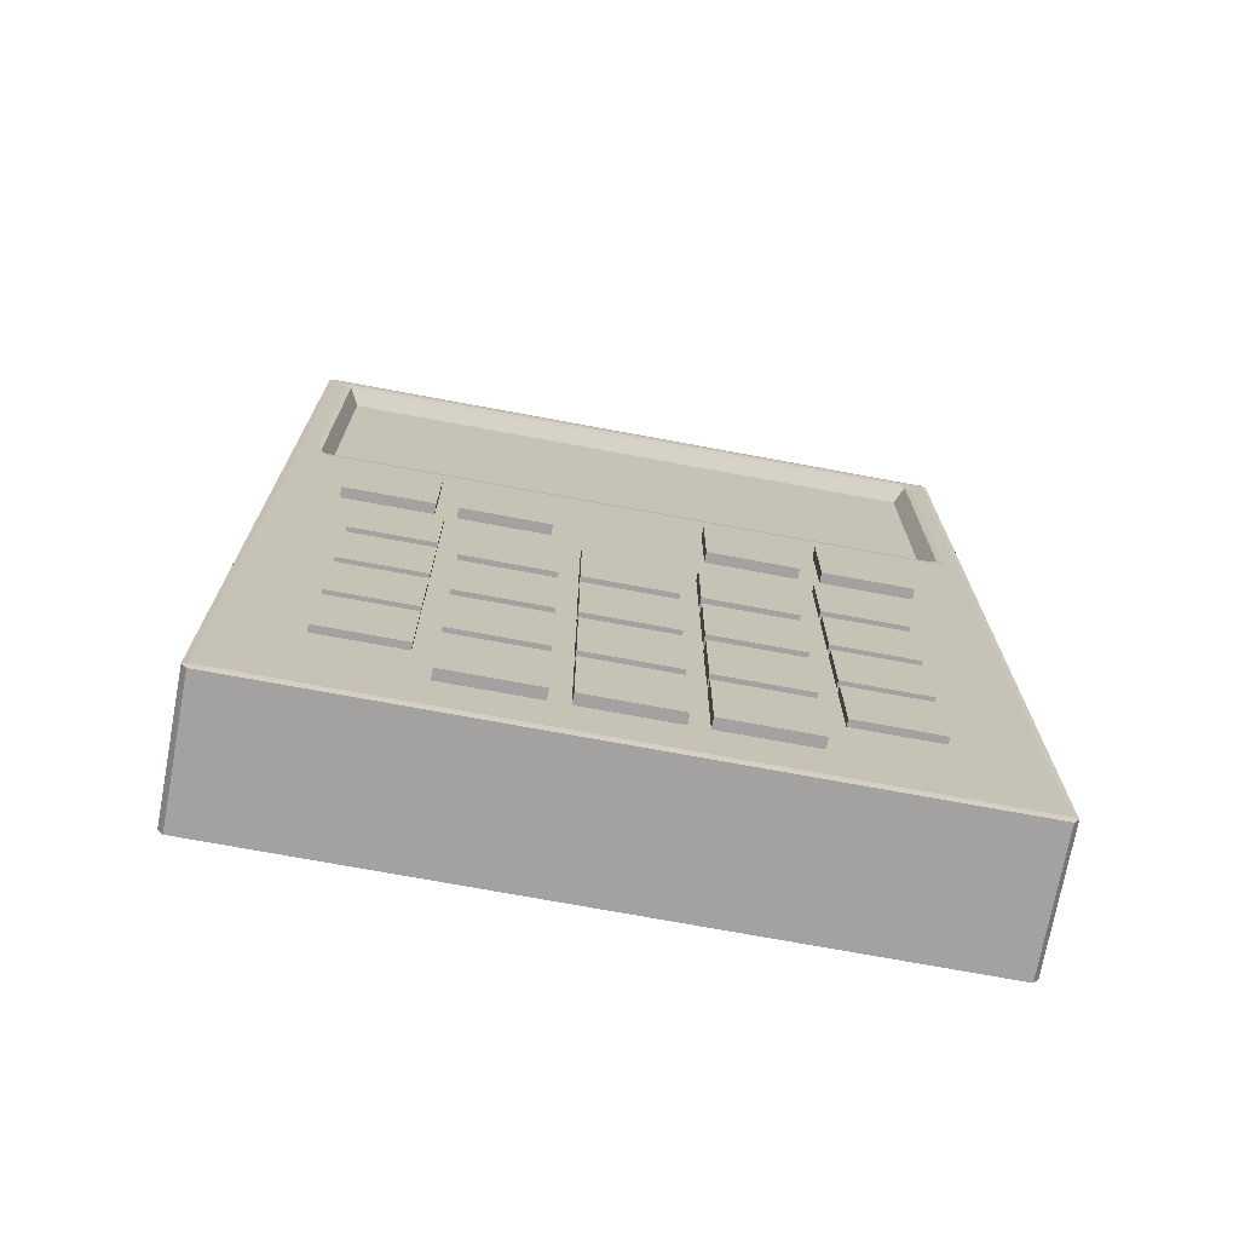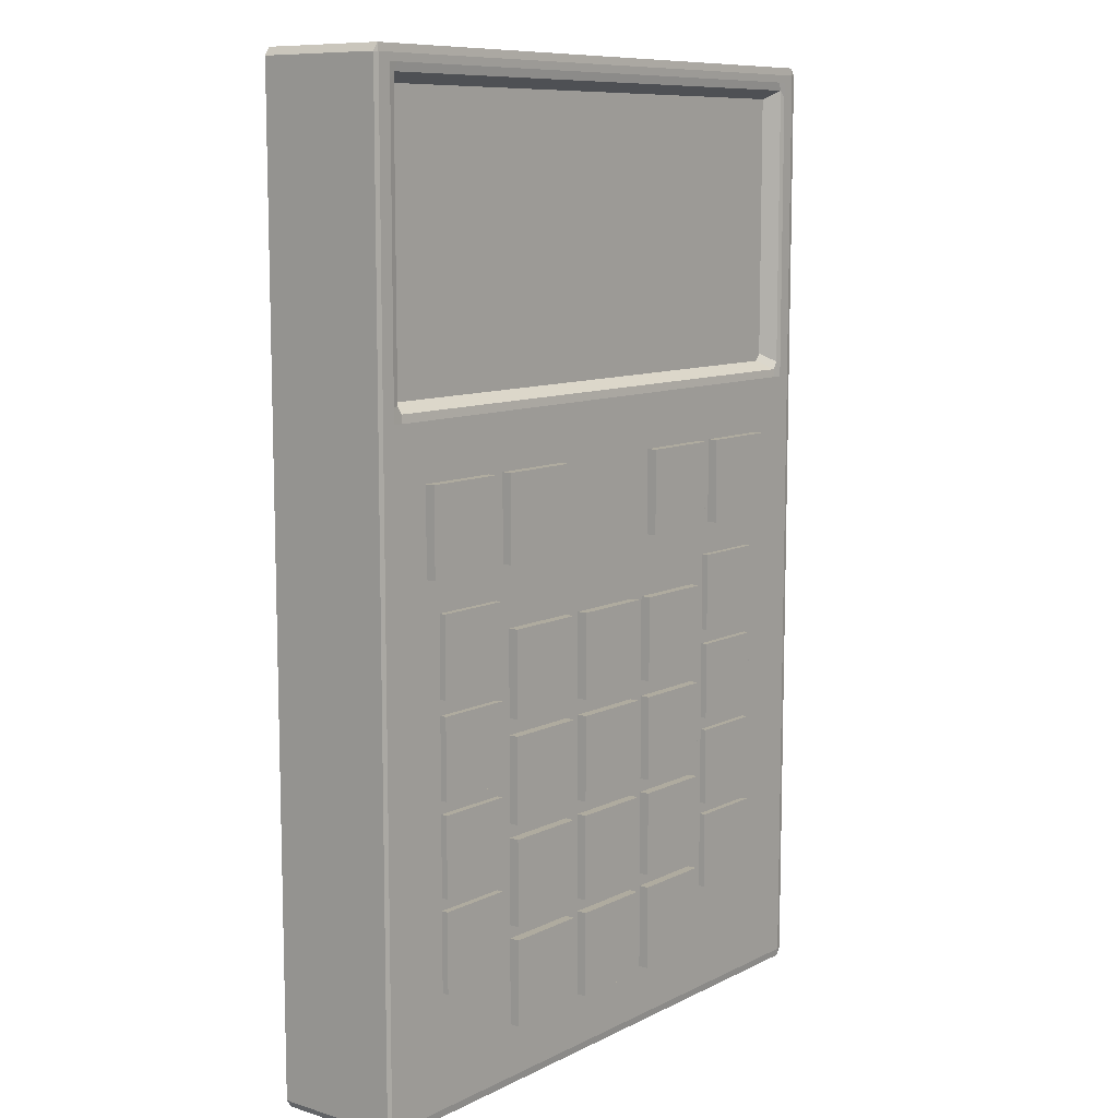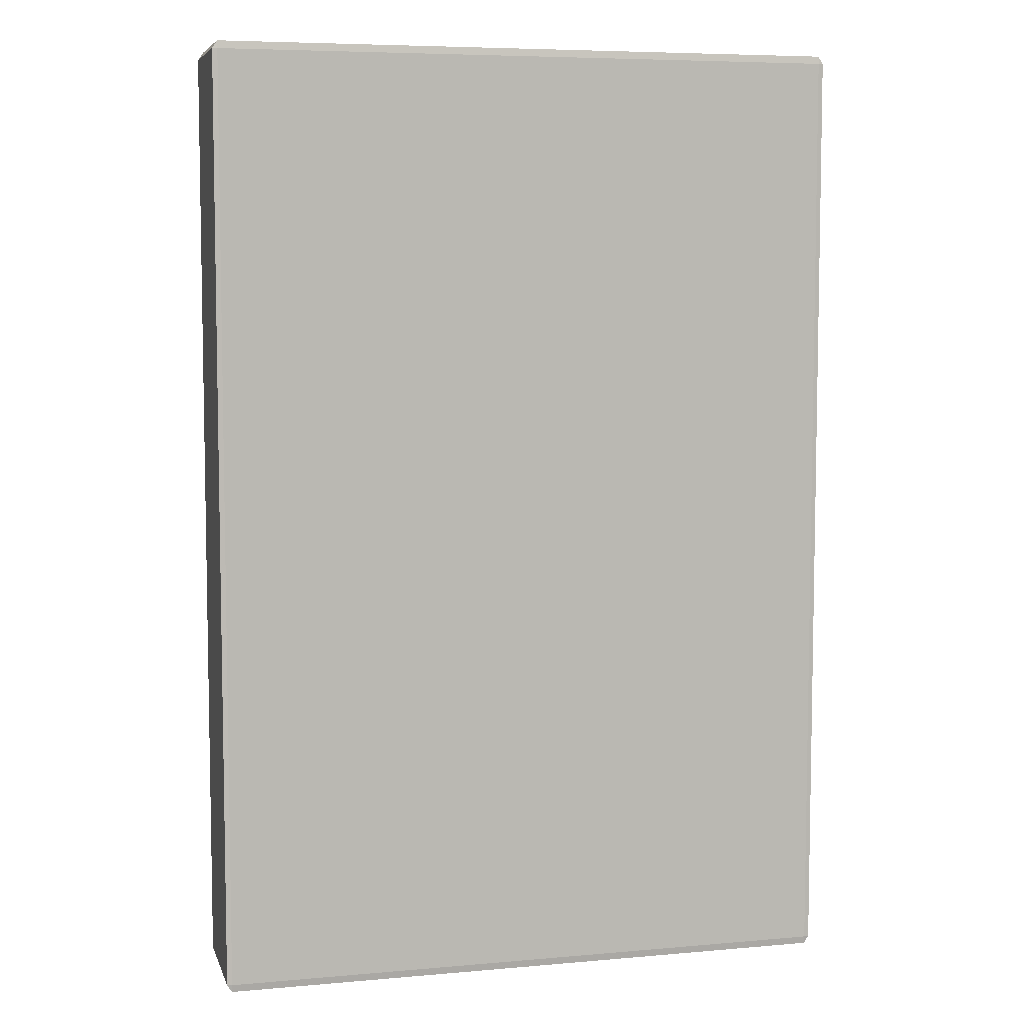
<metadata>
{"format":"obj","ext":"obj","renderer":"f3d","projection":"perspective","resolution":1024,"background":"white","views":[{"elev":-72.7,"azim":-10.5,"up":"+Y"},{"elev":9.6,"azim":-51.7,"up":"+Y"},{"elev":6.6,"azim":165.4,"up":"+Y"}]}
</metadata>
<code>
o Body
v 0.08465 0.1358 0.006952
v -0.08465 0.1358 0.006952
v -0.09843 -0.15 0.01969
v -0.09843 -0.1476 0.02
v -0.1 -0.1476 0.01969
v -0.09843 0.1476 0.02
v -0.09843 0.15 0.01969
v -0.1 0.1476 0.01969
v -0.09843 -0.15 -0.01969
v -0.1 -0.1476 -0.01969
v -0.09843 -0.1476 -0.02
v -0.09843 0.15 -0.01969
v -0.09843 0.1476 -0.02
v -0.1 0.1476 -0.01969
v 0.09843 -0.15 0.01969
v 0.1 -0.1476 0.01969
v 0.09843 -0.1476 0.02
v 0.09843 0.15 0.01969
v 0.09843 0.1476 0.02
v 0.1 0.1476 0.01969
v 0.09843 -0.1476 -0.02
v 0.1 -0.1476 -0.01969
v 0.09843 -0.15 -0.01969
v 0.09843 0.1476 -0.02
v 0.09843 0.15 -0.01969
v 0.1 0.1476 -0.01969
v -0.1 0.05054 0.01969
v -0.09843 0.05054 0.02
v -0.09843 0.05525 0.02
v -0.1 0.05525 0.01969
v -0.1 0.1453 0.01969
v -0.1 0.1406 0.01969
v -0.09843 0.1406 0.02
v -0.09843 0.1453 0.02
v -0.09843 0.1453 -0.02
v -0.09843 0.1406 -0.02
v -0.1 0.1406 -0.01969
v -0.1 0.1453 -0.01969
v -0.09843 0.05054 -0.02
v -0.1 0.05054 -0.01969
v -0.1 0.05525 -0.01969
v -0.09843 0.05525 -0.02
v 0.09843 0.1453 -0.02
v 0.1 0.1453 -0.01969
v 0.1 0.1406 -0.01969
v 0.09843 0.1406 -0.02
v 0.09843 0.05054 -0.02
v 0.09843 0.05525 -0.02
v 0.1 0.05525 -0.01969
v 0.1 0.05054 -0.01969
v 0.09843 0.1453 0.02
v 0.09843 0.1406 0.02
v 0.1 0.1406 0.01969
v 0.1 0.1453 0.01969
v 0.09843 0.05054 0.02
v 0.1 0.05054 0.01969
v 0.1 0.05525 0.01969
v 0.09843 0.05525 0.02
v 0.09411 -0.15 -0.01969
v 0.09097 -0.15 -0.01969
v 0.09097 -0.1476 -0.02
v 0.09411 -0.1476 -0.02
v -0.09411 -0.15 -0.01969
v -0.09411 -0.1476 -0.02
v -0.09097 -0.1476 -0.02
v -0.09097 -0.15 -0.01969
v -0.09411 0.1476 -0.02
v -0.09411 0.15 -0.01969
v -0.09097 0.15 -0.01969
v -0.09097 0.1476 -0.02
v 0.09411 0.1476 -0.02
v 0.09097 0.1476 -0.02
v 0.09097 0.15 -0.01969
v 0.09411 0.15 -0.01969
v -0.09411 -0.15 0.01969
v -0.09097 -0.15 0.01969
v -0.09097 -0.1476 0.02
v -0.09411 -0.1476 0.02
v 0.09411 -0.15 0.01969
v 0.09411 -0.1476 0.02
v 0.09097 -0.1476 0.02
v 0.09097 -0.15 0.01969
v 0.09411 0.1476 0.02
v 0.09411 0.15 0.01969
v 0.09097 0.15 0.01969
v 0.09097 0.1476 0.02
v -0.09411 0.1476 0.02
v -0.09097 0.1476 0.02
v -0.09097 0.15 0.01969
v -0.09411 0.15 0.01969
v 0.09411 0.05054 0.02
v 0.09411 0.05525 0.02
v 0.09235 0.05543 0.01969
v 0.09077 0.05307 0.01969
v 0.09097 0.05054 0.02
v -0.09411 0.05054 0.02
v -0.09097 0.05054 0.02
v -0.09077 0.05307 0.01969
v -0.09235 0.05543 0.01969
v -0.09411 0.05525 0.02
v 0.09411 0.1453 0.02
v 0.09097 0.1453 0.02
v 0.09235 0.1428 0.01969
v 0.09411 0.1406 0.02
v -0.09411 0.1453 0.02
v -0.09411 0.1406 0.02
v -0.09235 0.1428 0.01969
v -0.09097 0.1453 0.02
v -0.09411 0.05054 -0.02
v -0.09411 0.05525 -0.02
v -0.09097 0.05525 -0.02
v -0.09097 0.05054 -0.02
v 0.09411 0.05054 -0.02
v 0.09097 0.05054 -0.02
v 0.09097 0.05525 -0.02
v 0.09411 0.05525 -0.02
v -0.09411 0.1453 -0.02
v -0.09097 0.1453 -0.02
v -0.09097 0.1406 -0.02
v -0.09411 0.1406 -0.02
v 0.09411 0.1453 -0.02
v 0.09411 0.1406 -0.02
v 0.09097 0.1406 -0.02
v 0.09097 0.1453 -0.02
v 0.08326 0.05989 0.007266
v 0.08465 0.06242 0.006952
v -0.08326 0.05989 0.007266
v -0.08465 0.06242 0.006952
v -0.09843 -0.15 -0.01795
v -0.09843 -0.15 0.01795
v -0.1 -0.1476 0.01795
v -0.1 -0.1476 -0.01795
v -0.09843 0.15 0.01795
v -0.09843 0.15 -0.01795
v -0.1 0.1476 -0.01795
v -0.1 0.1476 0.01795
v 0.09843 -0.15 0.01795
v 0.09843 -0.15 -0.01795
v 0.1 -0.1476 -0.01795
v 0.1 -0.1476 0.01795
v 0.09843 0.15 -0.01795
v 0.09843 0.15 0.01795
v 0.1 0.1476 0.01795
v 0.1 0.1476 -0.01795
v 0.1 0.05525 -0.01795
v 0.1 0.05525 0.01795
v 0.1 0.05054 0.01795
v 0.1 0.05054 -0.01795
v 0.1 0.1453 -0.01795
v 0.1 0.1453 0.01795
v 0.1 0.1406 0.01795
v 0.1 0.1406 -0.01795
v -0.1 0.05525 0.01795
v -0.1 0.05525 -0.01795
v -0.1 0.05054 -0.01795
v -0.1 0.05054 0.01795
v -0.1 0.1453 0.01795
v -0.1 0.1453 -0.01795
v -0.1 0.1406 -0.01795
v -0.1 0.1406 0.01795
v 0.09097 0.15 -0.01795
v 0.09097 0.15 0.01795
v 0.09411 0.15 0.01795
v 0.09411 0.15 -0.01795
v -0.09411 0.15 -0.01795
v -0.09411 0.15 0.01795
v -0.09097 0.15 0.01795
v -0.09097 0.15 -0.01795
v -0.09097 -0.15 -0.01795
v -0.09097 -0.15 0.01795
v -0.09411 -0.15 0.01795
v -0.09411 -0.15 -0.01795
v 0.09411 -0.15 -0.01795
v 0.09411 -0.15 0.01795
v 0.09097 -0.15 0.01795
v 0.09097 -0.15 -0.01795
v -0.07878 -0.1344 -0.02
v 0.07878 -0.1344 -0.02
v 0.07878 0.03726 -0.02
v -0.07878 0.03726 -0.02
f 166 133 7 90
f 154 159 37 41
f 51 19 83 101
f 158 135 14 38
f 142 163 84 18
f 11 39 109 64
f 105 87 6 34
f 42 36 120 110
f 17 55 91 80
f 58 52 104 92
f 121 71 24 43
f 146 151 53 57
f 78 96 28 4
f 100 106 33 29
f 116 122 46 48
f 126 1 2 128
f 35 13 67 117
f 118 70 72 124
f 170 175 82 76
f 111 119 123 115
f 174 137 15 79
f 102 86 88 108
f 150 143 20 54
f 81 95 97 77
f 132 155 40 10
f 114 61 178 179
f 62 113 47 21
f 98 94 125 127
f 140 147 56 16
f 162 167 89 85
f 93 103 1 126
f 107 99 128 2
f 103 107 2 1
f 3 4 5
f 6 7 8
f 9 10 11
f 12 13 14
f 15 16 17
f 18 19 20
f 21 22 23
f 24 25 26
f 27 28 29 30
f 31 32 33 34
f 35 36 37 38
f 39 40 41 42
f 43 44 45 46
f 47 48 49 50
f 51 52 53 54
f 55 56 57 58
f 59 60 61 62
f 63 64 65 66
f 67 68 69 70
f 71 72 73 74
f 75 76 77 78
f 79 80 81 82
f 83 84 85 86
f 87 88 89 90
f 91 92 93 94 95
f 96 97 98 99 100
f 101 102 103 104
f 105 106 107 108
f 109 110 111 112
f 113 114 115 116
f 117 118 119 120
f 121 122 123 124
f 130 3 5 131
f 34 6 8 31
f 134 12 14 135
f 39 11 10 40
f 63 9 11 64
f 74 25 24 71
f 50 22 21 47
f 138 23 22 139
f 142 18 20 143
f 55 17 16 56
f 79 15 17 80
f 90 7 6 87
f 4 28 27 5
f 29 33 32 30
f 13 35 38 14
f 36 42 41 37
f 26 44 43 24
f 45 49 48 46
f 19 51 54 20
f 52 58 57 53
f 100 29 28 96
f 105 34 33 106
f 146 57 56 147
f 150 54 53 151
f 116 48 47 113
f 121 43 46 122
f 154 41 40 155
f 158 38 37 159
f 23 59 62 21
f 60 66 65 61
f 12 68 67 13
f 69 73 72 70
f 3 75 78 4
f 76 82 81 77
f 18 84 83 19
f 85 89 88 86
f 58 92 91 55
f 94 98 97 95
f 51 101 104 52
f 102 108 107 103
f 42 110 109 39
f 111 115 114 112
f 35 117 120 36
f 118 124 123 119
f 119 111 110 120
f 122 116 115 123
f 112 65 64 109
f 113 62 61 114
f 103 93 92 104
f 106 100 99 107
f 95 81 80 91
f 96 78 77 97
f 162 85 84 163
f 166 90 89 167
f 170 76 75 171
f 174 79 82 175
f 86 102 101 83
f 87 105 108 88
f 70 118 117 67
f 71 121 124 72
f 126 128 127 125
f 93 126 125 94
f 128 99 98 127
f 130 171 75 3
f 9 63 172 129
f 129 172 171 130
f 59 173 176 60
f 173 174 175 176
f 66 169 172 63
f 169 170 171 172
f 68 165 168 69
f 165 166 167 168
f 73 161 164 74
f 161 162 163 164
f 31 157 160 32
f 157 158 159 160
f 30 153 156 27
f 153 154 155 156
f 44 149 152 45
f 149 150 151 152
f 49 145 148 50
f 145 146 147 148
f 25 141 144 26
f 141 142 143 144
f 15 137 140 16
f 137 138 139 140
f 7 133 136 8
f 133 134 135 136
f 9 129 132 10
f 129 130 131 132
f 73 69 168 161
f 161 168 167 162
f 22 50 148 139
f 139 148 147 140
f 5 27 156 131
f 131 156 155 132
f 44 26 144 149
f 149 144 143 150
f 59 23 138 173
f 173 138 137 174
f 66 60 176 169
f 169 176 175 170
f 49 45 152 145
f 145 152 151 146
f 25 74 164 141
f 141 164 163 142
f 31 8 136 157
f 157 136 135 158
f 30 32 160 153
f 153 160 159 154
f 68 12 134 165
f 165 134 133 166
f 177 180 179 178
f 112 114 179 180
f 61 65 177 178
f 65 112 180 177
o Screen
v -0.0967 0.0513 0.01478
v 0.0967 0.0513 0.01478
v -0.0967 0.1453 0.01478
v 0.0967 0.1453 0.01478
v -0.0967 0.1262 0.01478
v 0.0967 0.1262 0.01478
f 185 186 184 183
f 181 182 186 185
o C
v -0.05527 0.03336 -0.003353
v -0.05527 0.006939 -0.003353
v -0.05527 0.03336 0.02307
v -0.05527 0.006939 0.02307
v -0.0817 0.03336 -0.003353
v -0.0817 0.006939 -0.003353
v -0.0817 0.03336 0.02307
v -0.0817 0.006939 0.02307
f 187 189 190 188
f 189 193 194 190
f 193 191 192 194
f 191 187 188 192
f 189 187 191 193
f 194 192 188 190
o CE
v -0.02265 0.03336 -0.003353
v -0.02265 0.006939 -0.003353
v -0.02265 0.03336 0.02307
v -0.02265 0.006939 0.02307
v -0.04907 0.03336 -0.003353
v -0.04907 0.006939 -0.003353
v -0.04907 0.03336 0.02307
v -0.04907 0.006939 0.02307
f 195 197 198 196
f 197 201 202 198
f 201 199 200 202
f 199 195 196 200
f 197 195 199 201
f 202 200 196 198
o LEFT
v 0.04695 0.03336 -0.003353
v 0.04695 0.006939 -0.003353
v 0.04695 0.03336 0.02307
v 0.04695 0.006939 0.02307
v 0.02053 0.03336 -0.003353
v 0.02053 0.006939 -0.003353
v 0.02053 0.03336 0.02307
v 0.02053 0.006939 0.02307
f 203 205 206 204
f 205 209 210 206
f 209 207 208 210
f 207 203 204 208
f 205 203 207 209
f 210 208 204 206
o RIGHT
v 0.07958 0.03336 -0.003353
v 0.07958 0.006939 -0.003353
v 0.07958 0.03336 0.02307
v 0.07958 0.006939 0.02307
v 0.05316 0.03336 -0.003353
v 0.05316 0.006939 -0.003353
v 0.05316 0.03336 0.02307
v 0.05316 0.006939 0.02307
f 211 213 214 212
f 213 217 218 214
f 217 215 216 218
f 215 211 212 216
f 213 211 215 217
f 218 216 212 214
o EIGHT
v 0.01213 -0.01207 -0.003353
v 0.01213 -0.0385 -0.003353
v 0.01213 -0.01207 0.02307
v 0.01213 -0.0385 0.02307
v -0.01429 -0.01207 -0.003353
v -0.01429 -0.0385 -0.003353
v -0.01429 -0.01207 0.02307
v -0.01429 -0.0385 0.02307
f 219 221 222 220
f 221 225 226 222
f 225 223 224 226
f 223 219 220 224
f 221 219 223 225
f 226 224 220 222
o FIVE
v 0.01213 -0.04353 -0.003353
v 0.01213 -0.06996 -0.003353
v 0.01213 -0.04353 0.02307
v 0.01213 -0.06996 0.02307
v -0.01429 -0.04353 -0.003353
v -0.01429 -0.06996 -0.003353
v -0.01429 -0.04353 0.02307
v -0.01429 -0.06996 0.02307
f 227 229 230 228
f 229 233 234 230
f 233 231 232 234
f 231 227 228 232
f 229 227 231 233
f 234 232 228 230
o TWO
v 0.01213 -0.0743 -0.003353
v 0.01213 -0.1007 -0.003353
v 0.01213 -0.0743 0.02307
v 0.01213 -0.1007 0.02307
v -0.01429 -0.0743 -0.003353
v -0.01429 -0.1007 -0.003353
v -0.01429 -0.0743 0.02307
v -0.01429 -0.1007 0.02307
f 235 237 238 236
f 237 241 242 238
f 241 239 240 242
f 239 235 236 240
f 237 235 239 241
f 242 240 236 238
o DOT
v 0.01213 -0.1048 -0.003353
v 0.01213 -0.1313 -0.003353
v 0.01213 -0.1048 0.02307
v 0.01213 -0.1313 0.02307
v -0.01429 -0.1048 -0.003353
v -0.01429 -0.1313 -0.003353
v -0.01429 -0.1048 0.02307
v -0.01429 -0.1313 0.02307
f 243 245 246 244
f 245 249 250 246
f 249 247 248 250
f 247 243 244 248
f 245 243 247 249
f 250 248 244 246
o SEVEN
v -0.02003 -0.01207 -0.003353
v -0.02003 -0.0385 -0.003353
v -0.02003 -0.01207 0.02307
v -0.02003 -0.0385 0.02307
v -0.04646 -0.01207 -0.003353
v -0.04646 -0.0385 -0.003353
v -0.04646 -0.01207 0.02307
v -0.04646 -0.0385 0.02307
f 251 253 254 252
f 253 257 258 254
f 257 255 256 258
f 255 251 252 256
f 253 251 255 257
f 258 256 252 254
o FOUR
v -0.02003 -0.04353 -0.003353
v -0.02003 -0.06996 -0.003353
v -0.02003 -0.04353 0.02307
v -0.02003 -0.06996 0.02307
v -0.04646 -0.04353 -0.003353
v -0.04646 -0.06996 -0.003353
v -0.04646 -0.04353 0.02307
v -0.04646 -0.06996 0.02307
f 259 261 262 260
f 261 265 266 262
f 265 263 264 266
f 263 259 260 264
f 261 259 263 265
f 266 264 260 262
o ONE
v -0.02003 -0.0743 -0.003353
v -0.02003 -0.1007 -0.003353
v -0.02003 -0.0743 0.02307
v -0.02003 -0.1007 0.02307
v -0.04646 -0.0743 -0.003353
v -0.04646 -0.1007 -0.003353
v -0.04646 -0.0743 0.02307
v -0.04646 -0.1007 0.02307
f 267 269 270 268
f 269 273 274 270
f 273 271 272 274
f 271 267 268 272
f 269 267 271 273
f 274 272 268 270
o ZERO
v -0.02003 -0.1048 -0.003353
v -0.02003 -0.1313 -0.003353
v -0.02003 -0.1048 0.02307
v -0.02003 -0.1313 0.02307
v -0.04646 -0.1048 -0.003353
v -0.04646 -0.1313 -0.003353
v -0.04646 -0.1048 0.02307
v -0.04646 -0.1313 0.02307
f 275 277 278 276
f 277 281 282 278
f 281 279 280 282
f 279 275 276 280
f 277 275 279 281
f 282 280 276 278
o NINE
v 0.04406 -0.01207 -0.003353
v 0.04406 -0.0385 -0.003353
v 0.04406 -0.01207 0.02307
v 0.04406 -0.0385 0.02307
v 0.01763 -0.01207 -0.003353
v 0.01763 -0.0385 -0.003353
v 0.01763 -0.01207 0.02307
v 0.01763 -0.0385 0.02307
f 283 285 286 284
f 285 289 290 286
f 289 287 288 290
f 287 283 284 288
f 285 283 287 289
f 290 288 284 286
o SIX
v 0.04406 -0.04353 -0.003353
v 0.04406 -0.06996 -0.003353
v 0.04406 -0.04353 0.02307
v 0.04406 -0.06996 0.02307
v 0.01763 -0.04353 -0.003353
v 0.01763 -0.06996 -0.003353
v 0.01763 -0.04353 0.02307
v 0.01763 -0.06996 0.02307
f 291 293 294 292
f 293 297 298 294
f 297 295 296 298
f 295 291 292 296
f 293 291 295 297
f 298 296 292 294
o THREE
v 0.04406 -0.0743 -0.003353
v 0.04406 -0.1007 -0.003353
v 0.04406 -0.0743 0.02307
v 0.04406 -0.1007 0.02307
v 0.01763 -0.0743 -0.003353
v 0.01763 -0.1007 -0.003353
v 0.01763 -0.0743 0.02307
v 0.01763 -0.1007 0.02307
f 299 301 302 300
f 301 305 306 302
f 305 303 304 306
f 303 299 300 304
f 301 299 303 305
f 306 304 300 302
o EQUALS
v 0.04406 -0.1048 -0.003353
v 0.04406 -0.1313 -0.003353
v 0.04406 -0.1048 0.02307
v 0.04406 -0.1313 0.02307
v 0.01763 -0.1048 -0.003353
v 0.01763 -0.1313 -0.003353
v 0.01763 -0.1048 0.02307
v 0.01763 -0.1313 0.02307
f 307 309 310 308
f 309 313 314 310
f 313 311 312 314
f 311 307 308 312
f 309 307 311 313
f 314 312 308 310
o DIVISION
v 0.07466 -0.003206 -0.002306
v 0.07466 -0.02754 -0.002306
v 0.07466 -0.003206 0.02203
v 0.07466 -0.02754 0.02203
v 0.05033 -0.003206 -0.002306
v 0.05033 -0.02754 -0.002306
v 0.05033 -0.003206 0.02203
v 0.05033 -0.02754 0.02203
f 315 317 318 316
f 317 321 322 318
f 321 319 320 322
f 319 315 316 320
f 317 315 319 321
f 322 320 316 318
o MULTIPLICATION
v 0.07466 -0.03217 -0.002306
v 0.07466 -0.05651 -0.002306
v 0.07466 -0.03217 0.02203
v 0.07466 -0.05651 0.02203
v 0.05033 -0.03217 -0.002306
v 0.05033 -0.05651 -0.002306
v 0.05033 -0.03217 0.02203
v 0.05033 -0.05651 0.02203
f 323 325 326 324
f 325 329 330 326
f 329 327 328 330
f 327 323 324 328
f 325 323 327 329
f 330 328 324 326
o MINUS
v 0.07466 -0.0605 -0.002306
v 0.07466 -0.08483 -0.002306
v 0.07466 -0.0605 0.02203
v 0.07466 -0.08483 0.02203
v 0.05033 -0.0605 -0.002306
v 0.05033 -0.08483 -0.002306
v 0.05033 -0.0605 0.02203
v 0.05033 -0.08483 0.02203
f 331 333 334 332
f 333 337 338 334
f 337 335 336 338
f 335 331 332 336
f 333 331 335 337
f 338 336 332 334
o PLUS
v 0.07466 -0.08861 -0.002306
v 0.07466 -0.1129 -0.002306
v 0.07466 -0.08861 0.02203
v 0.07466 -0.1129 0.02203
v 0.05033 -0.08861 -0.002306
v 0.05033 -0.1129 -0.002306
v 0.05033 -0.08861 0.02203
v 0.05033 -0.1129 0.02203
f 339 341 342 340
f 341 345 346 342
f 345 343 344 346
f 343 339 340 344
f 341 339 343 345
f 346 344 340 342
o MODULO
v -0.05224 -0.003206 -0.002306
v -0.05224 -0.02754 -0.002306
v -0.05224 -0.003206 0.02203
v -0.05224 -0.02754 0.02203
v -0.07657 -0.003206 -0.002306
v -0.07657 -0.02754 -0.002306
v -0.07657 -0.003206 0.02203
v -0.07657 -0.02754 0.02203
f 347 349 350 348
f 349 353 354 350
f 353 351 352 354
f 351 347 348 352
f 349 347 351 353
f 354 352 348 350
o SQRT
v -0.05224 -0.03217 -0.002306
v -0.05224 -0.05651 -0.002306
v -0.05224 -0.03217 0.02203
v -0.05224 -0.05651 0.02203
v -0.07657 -0.03217 -0.002306
v -0.07657 -0.05651 -0.002306
v -0.07657 -0.03217 0.02203
v -0.07657 -0.05651 0.02203
f 355 357 358 356
f 357 361 362 358
f 361 359 360 362
f 359 355 356 360
f 357 355 359 361
f 362 360 356 358
o POWER
v -0.05224 -0.0605 -0.002306
v -0.05224 -0.08483 -0.002306
v -0.05224 -0.0605 0.02203
v -0.05224 -0.08483 0.02203
v -0.07657 -0.0605 -0.002306
v -0.07657 -0.08483 -0.002306
v -0.07657 -0.0605 0.02203
v -0.07657 -0.08483 0.02203
f 363 365 366 364
f 365 369 370 366
f 369 367 368 370
f 367 363 364 368
f 365 363 367 369
f 370 368 364 366
o FACTORIAL
v -0.05224 -0.08861 -0.002306
v -0.05224 -0.1129 -0.002306
v -0.05224 -0.08861 0.02203
v -0.05224 -0.1129 0.02203
v -0.07657 -0.08861 -0.002306
v -0.07657 -0.1129 -0.002306
v -0.07657 -0.08861 0.02203
v -0.07657 -0.1129 0.02203
f 371 373 374 372
f 373 377 378 374
f 377 375 376 378
f 375 371 372 376
f 373 371 375 377
f 378 376 372 374

</code>
